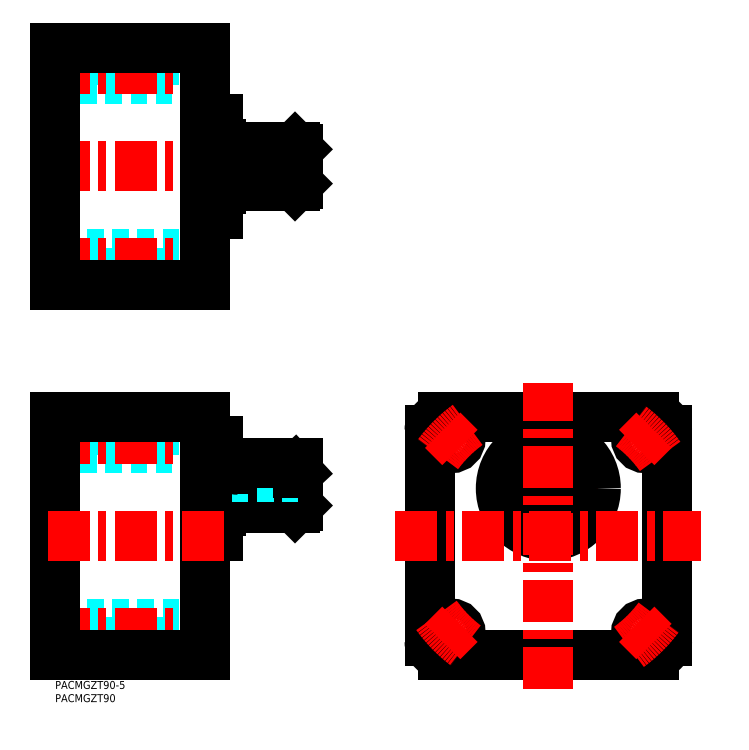
<metadata>
{"format":"dxf","ext":"dxf","renderer":"ezdxf+matplotlib","layout":"modelspace","background":"white","min_lineweight":24,"dpi":150}
</metadata>
<code>
0
SECTION
2
ENTITIES
0
TEXT
8
MSM_PART_NUMBER
10
0
20
-8
30
0
40
3
1
PACMGZT90
0
TEXT
8
MSM_PART_NUMBER
10
0
20
-3
30
0
40
3
1
PACMGZT90-5
0
ARC
8
MSM_DASHED
10
186.9
20
73
30
0
40
9.5
50
74.74
51
105.3
0
ARC
8
MSM_DASHED
10
186.9
20
73
30
0
40
8.5
50
72.9
51
107.1
0
LINE
8
MSM_CENTER
10
168
20
73
30
0
11
205.8
21
73
31
0
0
LINE
8
MSM_CENTER
10
186.9
20
55
30
0
11
186.9
21
92.8
31
0
0
LINE
8
MSM_CONTINUOUS
10
231.9
20
15
30
0
11
231.9
21
95
31
0
0
ARC
8
MSM_CONTINUOUS
10
146.9
20
95
30
0
40
5
50
90
51
180
0
LINE
8
MSM_CONTINUOUS
10
141.9
20
95
30
0
11
141.9
21
15
31
0
0
ARC
8
MSM_CONTINUOUS
10
146.9
20
15
30
0
40
5
50
180
51
270
0
LINE
8
MSM_CONTINUOUS
10
146.9
20
10
30
0
11
226.9
21
10
31
0
0
ARC
8
MSM_CONTINUOUS
10
226.9
20
15
30
0
40
5
50
270
51
0
0
CIRCLE
8
MSM_CONTINUOUS
10
150.1
20
91.77
30
0
40
3.5
0
ARC
8
MSM_CONTINUOUS
10
226.9
20
95
30
0
40
5
50
0
51
90
0
CIRCLE
8
MSM_CONTINUOUS
10
223.7
20
91.77
30
0
40
3.5
0
CIRCLE
8
MSM_CONTINUOUS
10
223.7
20
18.23
30
0
40
3.5
0
LINE
8
MSM_CONTINUOUS
10
226.9
20
100
30
0
11
146.9
21
100
31
0
0
CIRCLE
8
MSM_CONTINUOUS
10
150.1
20
18.23
30
0
40
3.5
0
CIRCLE
8
MSM_CONTINUOUS
10
186.9
20
73
30
0
40
18
0
ARC
8
MSM_CONTINUOUS
10
186.9
20
73
30
0
40
8.5
50
107.1
51
72.9
0
LINE
8
MSM_CONTINUOUS
10
184.4
20
80.07
30
0
11
184.4
21
77.5
31
0
0
LINE
8
MSM_CONTINUOUS
10
189.4
20
80.07
30
0
11
189.4
21
77.5
31
0
0
LINE
8
MSM_CONTINUOUS
10
184.4
20
77.5
30
0
11
189.4
21
77.5
31
0
0
ARC
8
MSM_CONTINUOUS
10
186.9
20
73
30
0
40
6.5
50
112.6
51
67.38
0
ARC
8
MSM_CONTINUOUS
10
186.9
20
73
30
0
40
7.5
50
109.5
51
70.53
0
LINE
8
MSM_DASHED
10
66.9
20
80.5
30
0
11
66.9
21
77.5
31
0
0
LINE
8
MSM_DASHED
10
66.9
20
77.5
30
0
11
91.9
21
77.5
31
0
0
LINE
8
MSM_DASHED
10
56.6
20
21.73
30
0
11
0
21
21.73
31
0
0
LINE
8
MSM_DASHED
10
0
20
14.73
30
0
11
56.6
21
14.73
31
0
0
LINE
8
MSM_DASHED
10
56.6
20
95.27
30
0
11
0
21
95.27
31
0
0
LINE
8
MSM_DASHED
10
0
20
88.27
30
0
11
56.6
21
88.27
31
0
0
LINE
8
MSM_CENTER
10
-2.83
20
91.77
30
0
11
59.43
21
91.77
31
0
0
LINE
8
MSM_CENTER
10
-2.83
20
18.23
30
0
11
59.43
21
18.23
31
0
0
LINE
8
MSM_CENTER
10
54.84
20
73
30
0
11
93.67
21
73
31
0
0
LINE
8
MSM_CONTINUOUS
10
91.9
20
79
30
0
11
91.9
21
66.5
31
0
0
LINE
8
MSM_CONTINUOUS
10
90.9
20
80.07
30
0
11
91.9
21
79
31
0
0
LINE
8
MSM_CONTINUOUS
10
90.9
20
65.5
30
0
11
91.9
21
66.5
31
0
0
LINE
8
MSM_CONTINUOUS
10
90.9
20
80.07
30
0
11
90.9
21
65.5
31
0
0
LINE
8
MSM_CONTINUOUS
10
69.4
20
80.07
30
0
11
90.9
21
80.07
31
0
0
LINE
8
MSM_CONTINUOUS
10
62.9
20
65.5
30
0
11
90.9
21
65.5
31
0
0
LINE
8
MSM_CONTINUOUS
10
66.9
20
80.5
30
0
11
62.9
21
80.5
31
0
0
LINE
8
MSM_CONTINUOUS
10
62.6
20
64.5
30
0
11
62.9
21
64.5
31
0
0
LINE
8
MSM_CONTINUOUS
10
62.9
20
81.5
30
0
11
62.6
21
81.5
31
0
0
LINE
8
MSM_CONTINUOUS
10
62.9
20
81.5
30
0
11
62.9
21
64.5
31
0
0
ARC
8
MSM_CONTINUOUS
10
62.6
20
63.5
30
0
40
1
50
90
51
180
0
ARC
8
MSM_CONTINUOUS
10
62.6
20
82.5
30
0
40
1
50
180
51
270
0
LINE
8
MSM_CONTINUOUS
10
56.6
20
55
30
0
11
61.6
21
55
31
0
0
LINE
8
MSM_CONTINUOUS
10
61.6
20
91
30
0
11
56.6
21
91
31
0
0
LINE
8
MSM_CONTINUOUS
10
61.6
20
91
30
0
11
61.6
21
55
31
0
0
LINE
8
MSM_CONTINUOUS
10
56.6
20
100
30
0
11
0
21
100
31
0
0
LINE
8
MSM_CONTINUOUS
10
0
20
100
30
0
11
0
21
10
31
0
0
LINE
8
MSM_CONTINUOUS
10
56.6
20
10
30
0
11
0
21
10
31
0
0
LINE
8
MSM_CONTINUOUS
10
56.6
20
100
30
0
11
56.6
21
10
31
0
0
LINE
8
MSM_CONTINUOUS
10
91.9
20
192.5
30
0
11
69.4
21
192.5
31
0
0
LINE
8
MSM_CONTINUOUS
10
69.4
20
197.5
30
0
11
91.9
21
197.5
31
0
0
ARC
8
MSM_CONTINUOUS
10
69.4
20
195
30
0
40
2.5
50
90
51
270
0
LINE
8
MSM_DASHED
10
56.6
20
161.7
30
0
11
0
21
161.7
31
0
0
LINE
8
MSM_DASHED
10
0
20
154.7
30
0
11
56.6
21
154.7
31
0
0
LINE
8
MSM_DASHED
10
56.6
20
235.3
30
0
11
0
21
235.3
31
0
0
LINE
8
MSM_DASHED
10
0
20
228.3
30
0
11
56.6
21
228.3
31
0
0
LINE
8
MSM_CENTER
10
-2.83
20
158.2
30
0
11
59.43
21
158.2
31
0
0
LINE
8
MSM_CENTER
10
-2.83
20
231.8
30
0
11
59.43
21
231.8
31
0
0
LINE
8
MSM_CENTER
10
-2.83
20
195
30
0
11
93.67
21
195
31
0
0
LINE
8
MSM_CONTINUOUS
10
91.9
20
201.5
30
0
11
90.9
21
202.5
31
0
0
LINE
8
MSM_CONTINUOUS
10
90.9
20
187.5
30
0
11
91.9
21
188.5
31
0
0
LINE
8
MSM_CONTINUOUS
10
91.9
20
201.5
30
0
11
91.9
21
188.5
31
0
0
LINE
8
MSM_CONTINUOUS
10
62.9
20
187.5
30
0
11
90.9
21
187.5
31
0
0
LINE
8
MSM_CONTINUOUS
10
90.9
20
202.5
30
0
11
62.9
21
202.5
31
0
0
LINE
8
MSM_CONTINUOUS
10
90.9
20
202.5
30
0
11
90.9
21
197.5
31
0
0
LINE
8
MSM_CONTINUOUS
10
62.6
20
186.5
30
0
11
62.9
21
186.5
31
0
0
LINE
8
MSM_CONTINUOUS
10
62.9
20
203.5
30
0
11
62.6
21
203.5
31
0
0
LINE
8
MSM_CONTINUOUS
10
62.9
20
203.5
30
0
11
62.9
21
186.5
31
0
0
ARC
8
MSM_CONTINUOUS
10
62.6
20
185.5
30
0
40
1
50
90
51
180
0
ARC
8
MSM_CONTINUOUS
10
62.6
20
204.5
30
0
40
1
50
180
51
270
0
LINE
8
MSM_CONTINUOUS
10
56.6
20
177
30
0
11
61.6
21
177
31
0
0
LINE
8
MSM_CONTINUOUS
10
61.6
20
213
30
0
11
56.6
21
213
31
0
0
LINE
8
MSM_CONTINUOUS
10
61.6
20
213
30
0
11
61.6
21
177
31
0
0
LINE
8
MSM_CONTINUOUS
10
56.6
20
150
30
0
11
0
21
150
31
0
0
LINE
8
MSM_CONTINUOUS
10
0
20
240
30
0
11
0
21
150
31
0
0
LINE
8
MSM_CONTINUOUS
10
56.6
20
240
30
0
11
56.6
21
150
31
0
0
LINE
8
MSM_CONTINUOUS
10
56.6
20
240
30
0
11
0
21
240
31
0
0
LINE
8
MSM_CONTINUOUS
10
91.9
20
192.5
30
0
11
69.4
21
192.5
31
0
0
ARC
8
MSM_CONTINUOUS
10
69.4
20
195
30
0
40
2.5
50
90
51
270
0
LINE
8
MSM_CONTINUOUS
10
69.4
20
197.5
30
0
11
91.9
21
197.5
31
0
0
LINE
8
MSM_DASHED
10
66.9
20
77.5
30
0
11
91.9
21
77.5
31
0
0
LINE
8
MSM_DASHED
10
66.9
20
80.5
30
0
11
66.9
21
77.5
31
0
0
LINE
8
MSM_CONTINUOUS
10
66.9
20
82.5
30
0
11
91.9
21
82.5
31
0
0
LINE
8
MSM_CONTINUOUS
10
91.9
20
82.5
30
0
11
91.9
21
79
31
0
0
LINE
8
MSM_CONTINUOUS
10
66.9
20
82.5
30
0
11
66.9
21
80.5
31
0
0
LINE
8
MSM_CONTINUOUS
10
184.4
20
82.5
30
0
11
189.4
21
82.5
31
0
0
LINE
8
MSM_CONTINUOUS
10
184.4
20
77.5
30
0
11
189.4
21
77.5
31
0
0
LINE
8
MSM_CONTINUOUS
10
189.4
20
82.5
30
0
11
189.4
21
77.5
31
0
0
LINE
8
MSM_CONTINUOUS
10
184.4
20
82.5
30
0
11
184.4
21
77.5
31
0
0
LINE
8
MSM_DASHED
10
90.9
20
197.5
30
0
11
90.9
21
192.5
31
0
0
LINE
8
MSM_CONTINUOUS
10
90.9
20
192.5
30
0
11
90.9
21
187.5
31
0
0
ARC
8
MSM_CONTINUOUS
10
69.45
20
87.89
30
0
40
7.818
50
250.9
51
269.6
0
ARC
8
MSM_CONTINUOUS
10
186.9
20
72.95
30
0
40
7.55
50
70.66
51
109.3
0
LINE
8
MSM_CENTER
10
153.4
20
88.5
30
0
11
146.9
21
95.04
31
0
0
LINE
8
MSM_CENTER
10
128.9
20
55
30
0
11
244.9
21
55
31
0
0
LINE
8
MSM_CENTER
10
186.9
20
-3.007
30
0
11
186.9
21
113
31
0
0
ARC
8
MSM_CENTER
10
186.9
20
55
30
0
40
52
50
126
51
144.6
0
LINE
8
MSM_CENTER
10
220.4
20
88.5
30
0
11
226.9
21
95.04
31
0
0
ARC
8
MSM_CENTER
10
186.9
20
55
30
0
40
52
50
35.41
51
54.01
0
LINE
8
MSM_CENTER
10
153.4
20
21.5
30
0
11
146.9
21
14.96
31
0
0
ARC
8
MSM_CENTER
10
186.9
20
55
30
0
40
52
50
215.4
51
234
0
LINE
8
MSM_CENTER
10
220.4
20
21.5
30
0
11
226.9
21
14.96
31
0
0
ARC
8
MSM_CENTER
10
186.9
20
55
30
0
40
52
50
306
51
324.6
0
LINE
8
MSM_CENTER
10
-2.83
20
55
30
0
11
65.78
21
55
31
0
0
VIEWPORT
8
0
10
142.6
20
99.11
30
0
40
503.8
41
222.2
68
     1
69
     1
0
VIEWPORT
8
MSM_CONTINUOUS
10
142.6
20
99.11
30
0
40
228.1
41
158.6
68
     2
69
     2
0
ENDSEC
0
EOF

</code>
